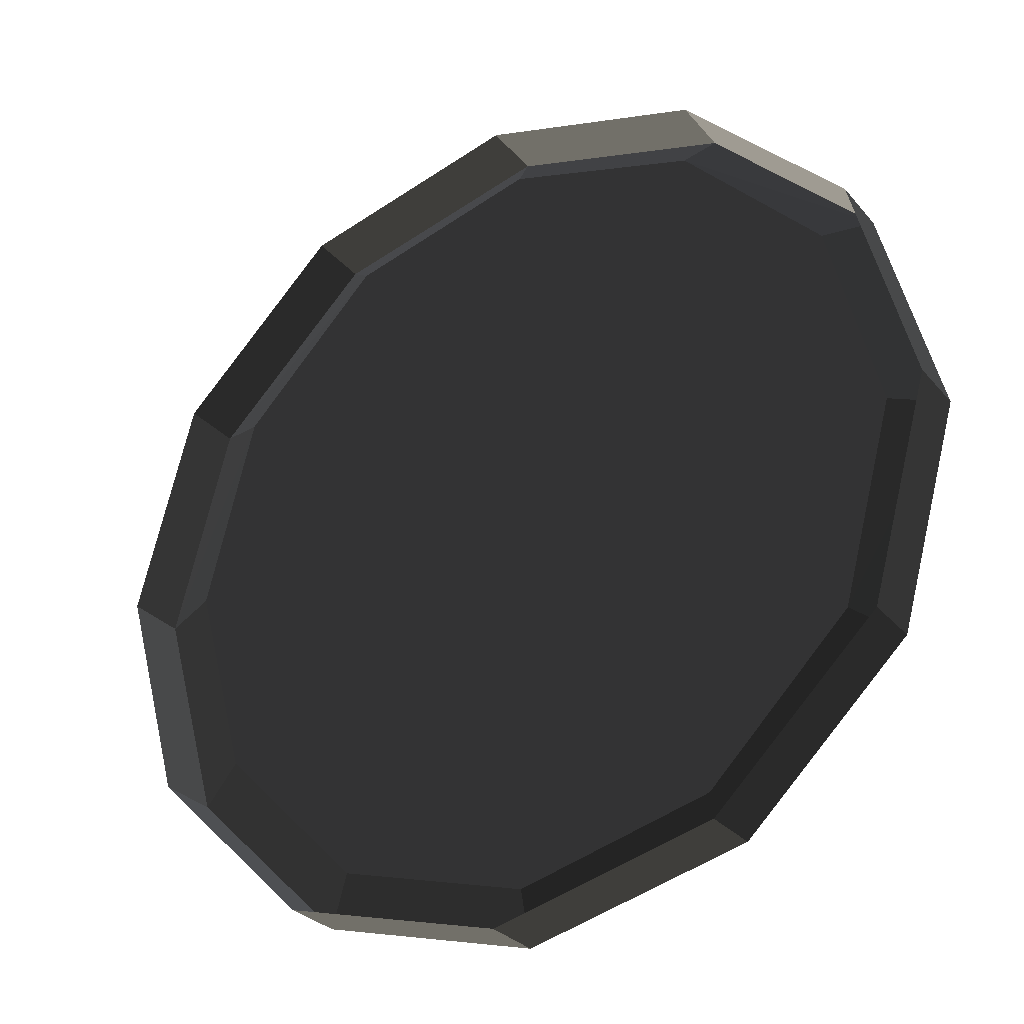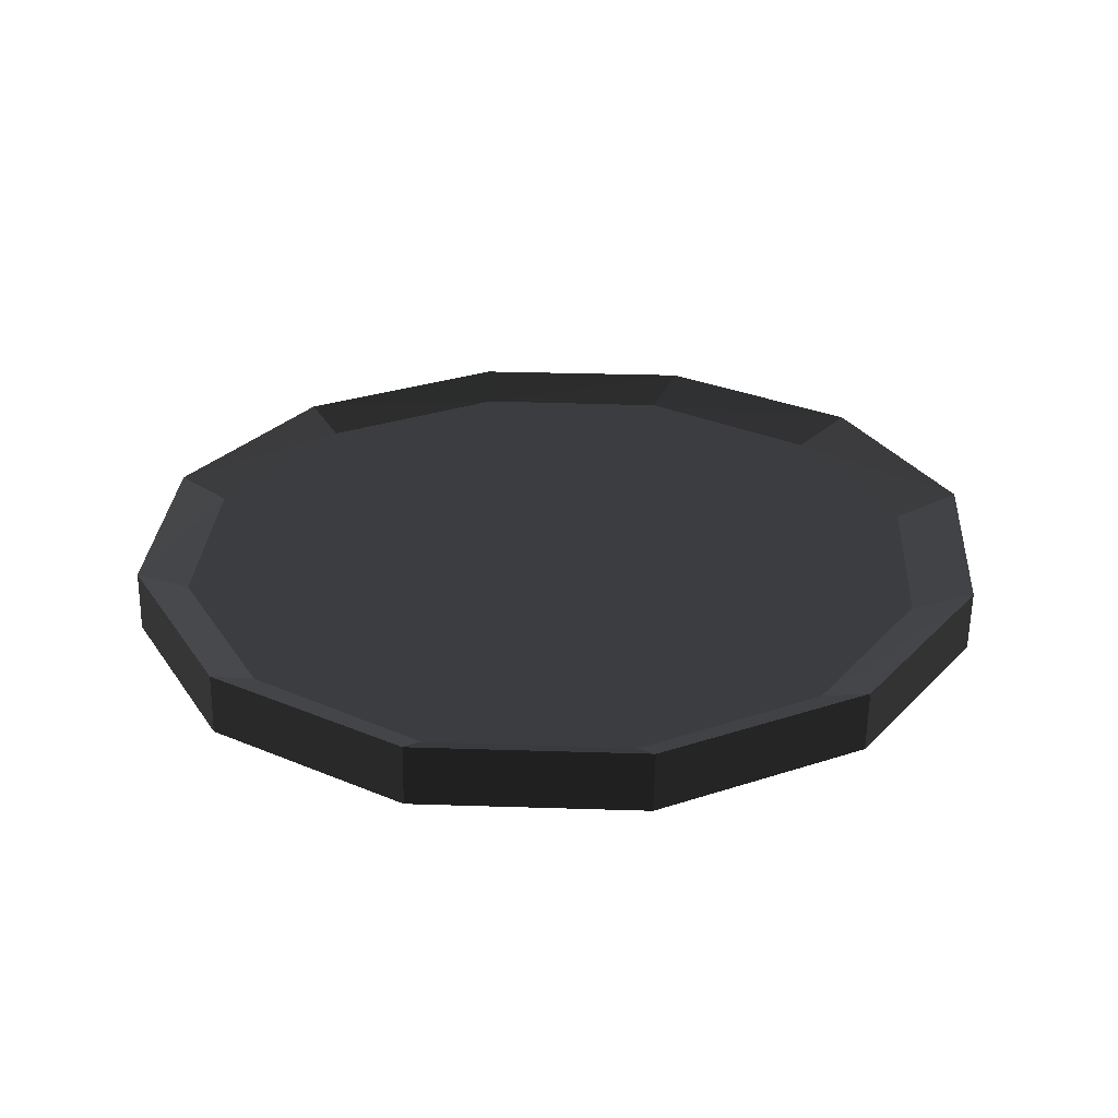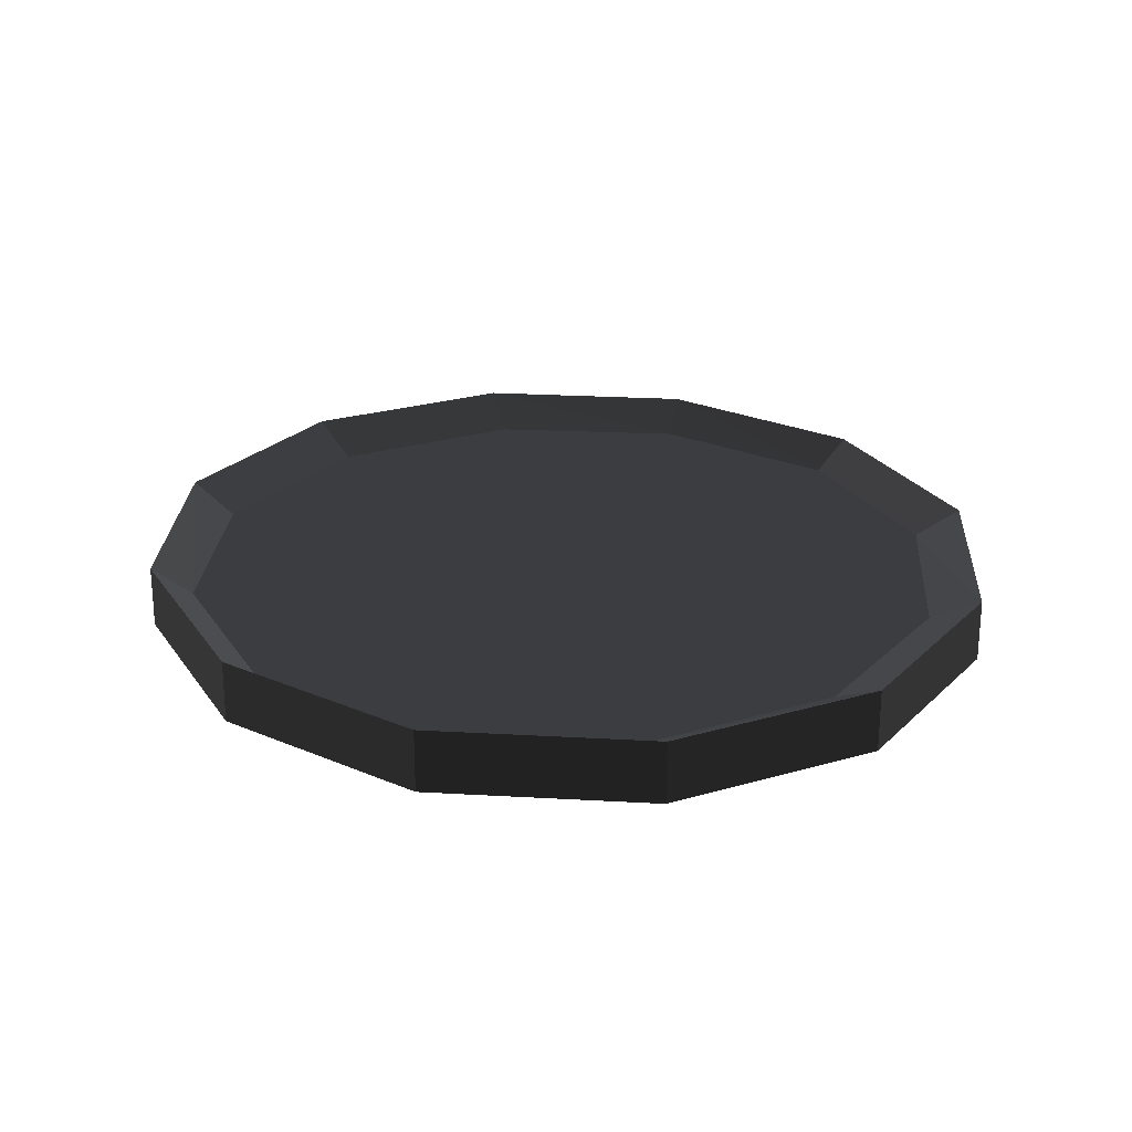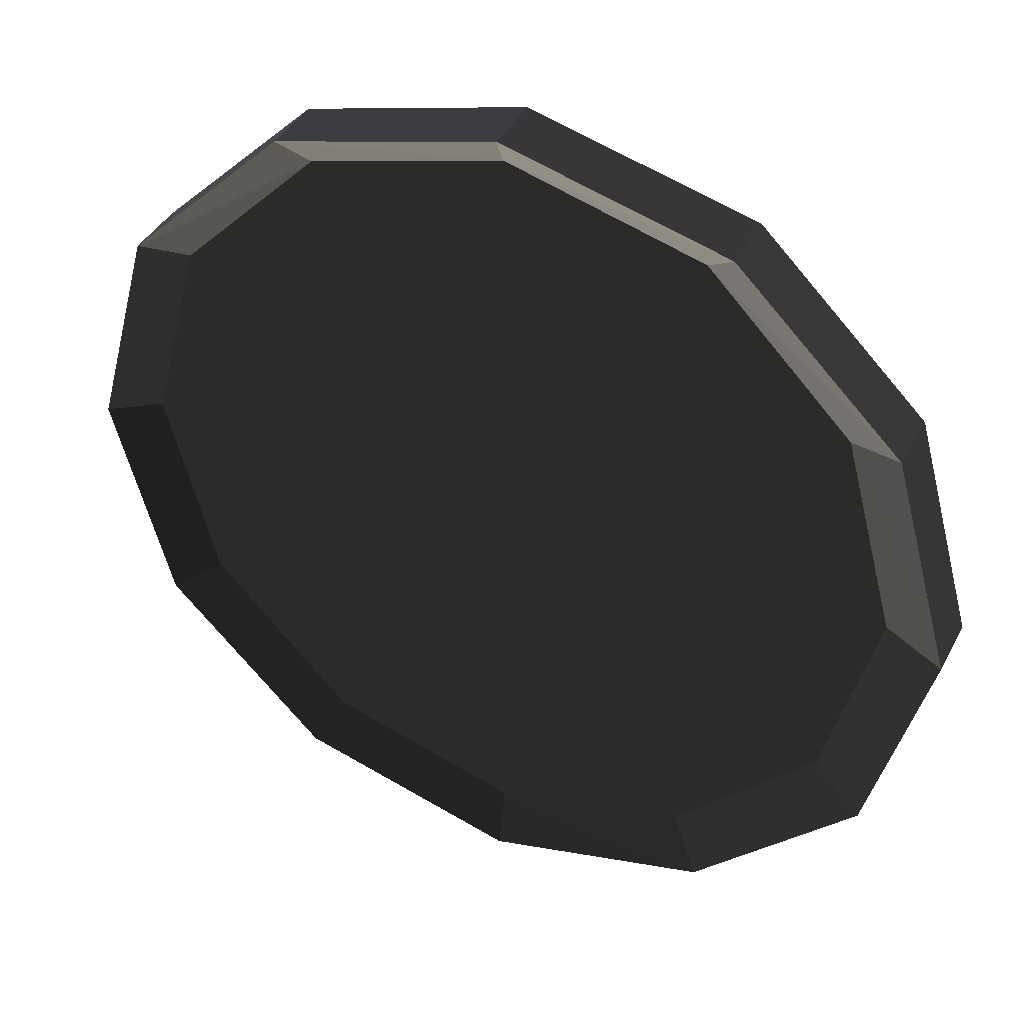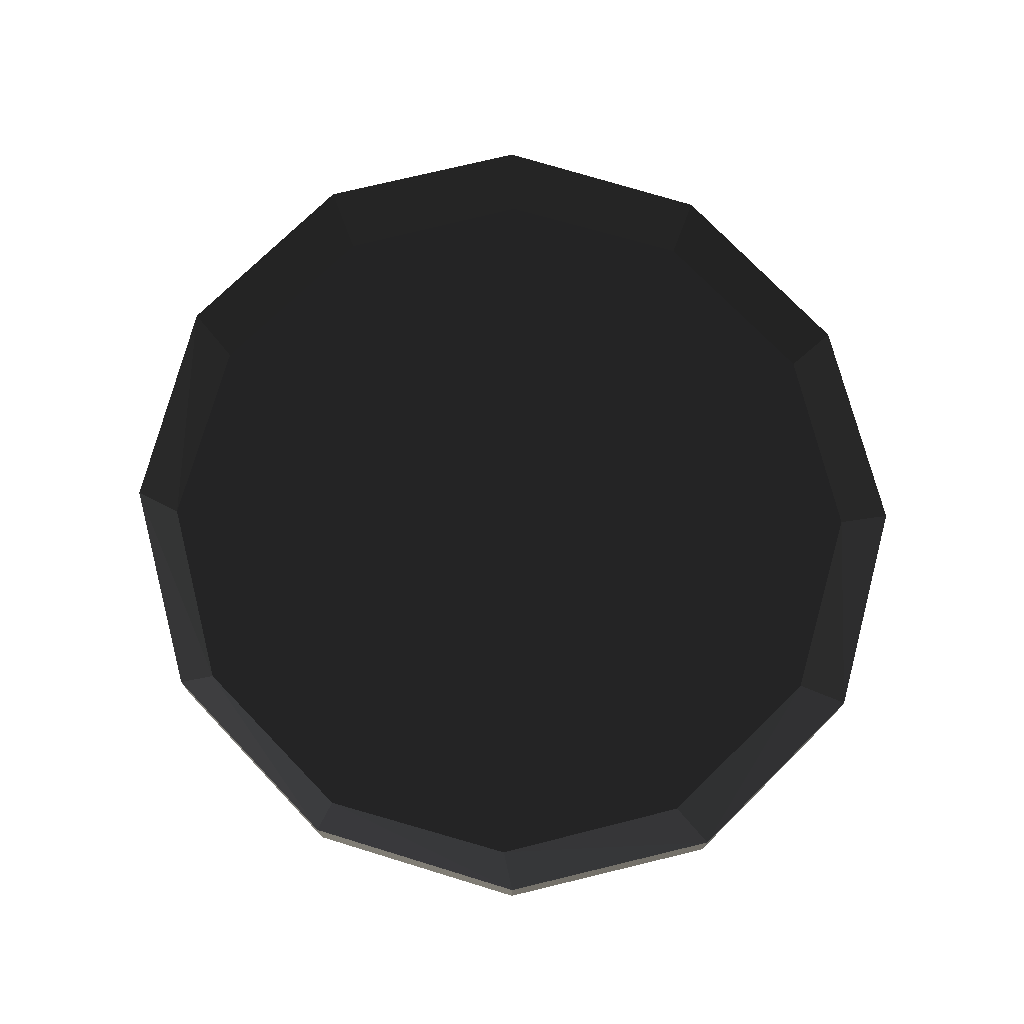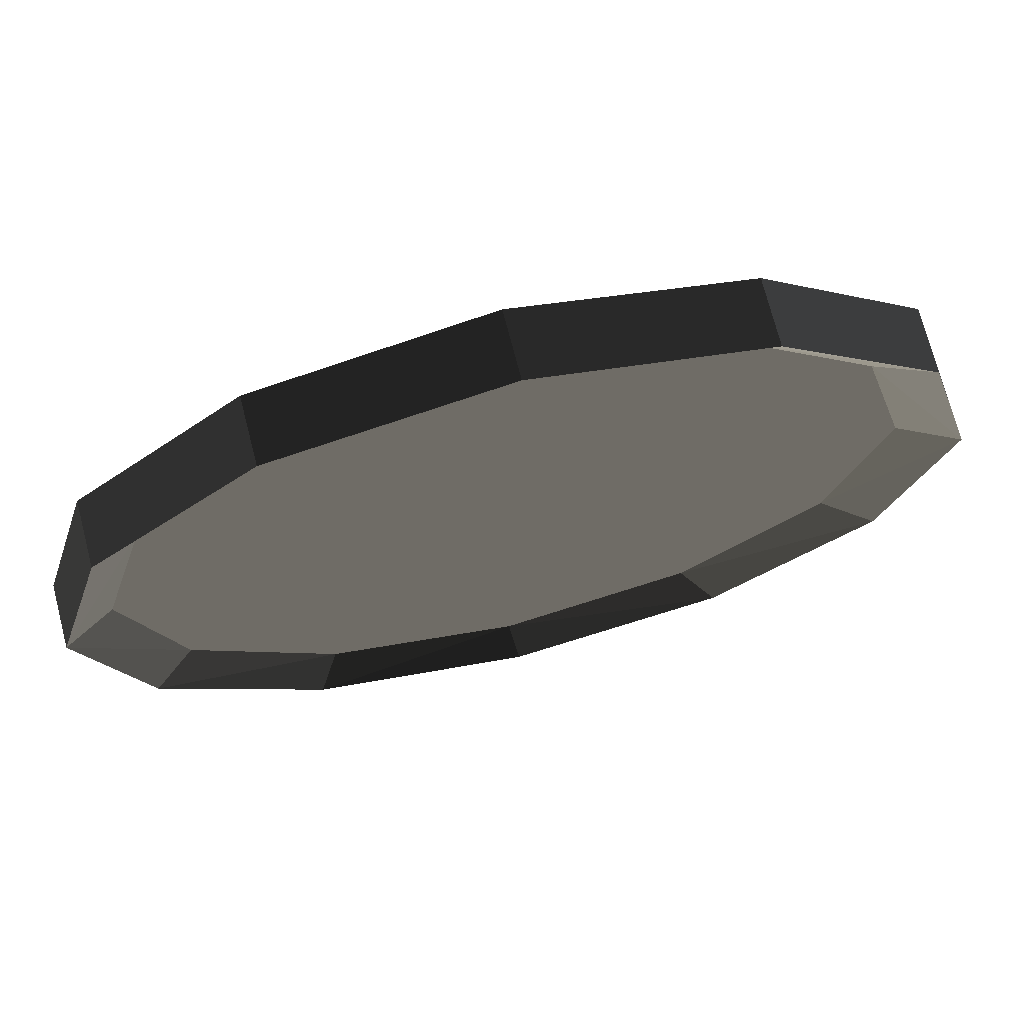
<metadata>
{"format":"obj","ext":"obj","renderer":"f3d","projection":"perspective","resolution":1024,"background":"white","views":[{"elev":-27.8,"azim":-147.5,"up":"+Y"},{"elev":29.0,"azim":-11.7,"up":"+Z"},{"elev":25.2,"azim":-130.8,"up":"+Z"},{"elev":38.9,"azim":26.2,"up":"+Y"},{"elev":74.8,"azim":-119.1,"up":"+Z"},{"elev":71.7,"azim":-13.7,"up":"+Y"}]}
</metadata>
<code>
v 246 -138.9 5.137
v 140.4 -244.2 5.137
v -3.74 -282.7 5.137
v -147.9 -244.2 5.137
v -253.5 -138.9 5.137
v -292.1 5.005 5.137
v -253.5 148.9 5.137
v -147.9 254.2 5.137
v -3.74 292.7 5.137
v 140.4 254.2 5.137
v 284.6 5.005 5.137
v 246 148.9 5.137
v 285.8 -159.2 23.39
v 165.2 -275.5 23.39
v 0.3295 -318 23.39
v -164.5 -275.5 23.39
v -285.2 -159.2 23.39
v -329.3 -0.3295 23.39
v -285.2 158.5 23.39
v -164.5 274.8 23.39
v 0.3295 317.4 23.39
v 165.2 274.8 23.39
v 330 -0.3295 23.39
v 285.8 158.5 23.39
v 329.3 0.3295 -23.39
v 285.2 -158.5 -23.39
v 164.5 -274.8 -23.39
v -0.3295 -317.4 -23.39
v -165.2 -274.8 -23.39
v -285.8 -158.5 -23.39
v -330 0.3295 -23.39
v -285.8 159.2 -23.39
v -165.2 275.5 -23.39
v -0.3295 318 -23.39
v 164.5 275.5 -23.39
v 285.2 159.2 -23.39
v -3.74 5.005 5.137
g group0
g group1
g group2
f 23 36 24
f 36 23 25
f 36 22 24
f 22 36 35
f 35 21 22
f 21 35 34
f 34 20 21
f 20 34 33
f 33 19 20
f 19 33 32
f 19 31 18
f 31 19 32
f 18 30 17
f 30 18 31
f 17 29 16
f 29 17 30
f 16 28 15
f 28 16 29
f 15 27 14
f 27 15 28
f 14 26 13
f 26 14 27
f 13 25 23
f 25 13 26
f 23 12 11
f 12 23 24
f 24 10 12
f 10 24 22
f 22 9 10
f 9 22 21
f 9 20 8
f 20 9 21
f 8 19 7
f 19 8 20
f 7 18 6
f 18 7 19
f 5 18 17
f 18 5 6
f 4 17 16
f 17 4 5
f 3 16 15
f 16 3 4
f 14 3 15
f 3 14 2
f 13 2 14
f 2 13 1
f 23 1 13
f 1 23 11
f 11 12 37
f 12 10 37
f 10 9 37
f 9 8 37
f 8 7 37
f 7 6 37
f 6 5 37
f 5 4 37
f 4 3 37
f 3 2 37
f 2 1 37
f 1 11 37

</code>
